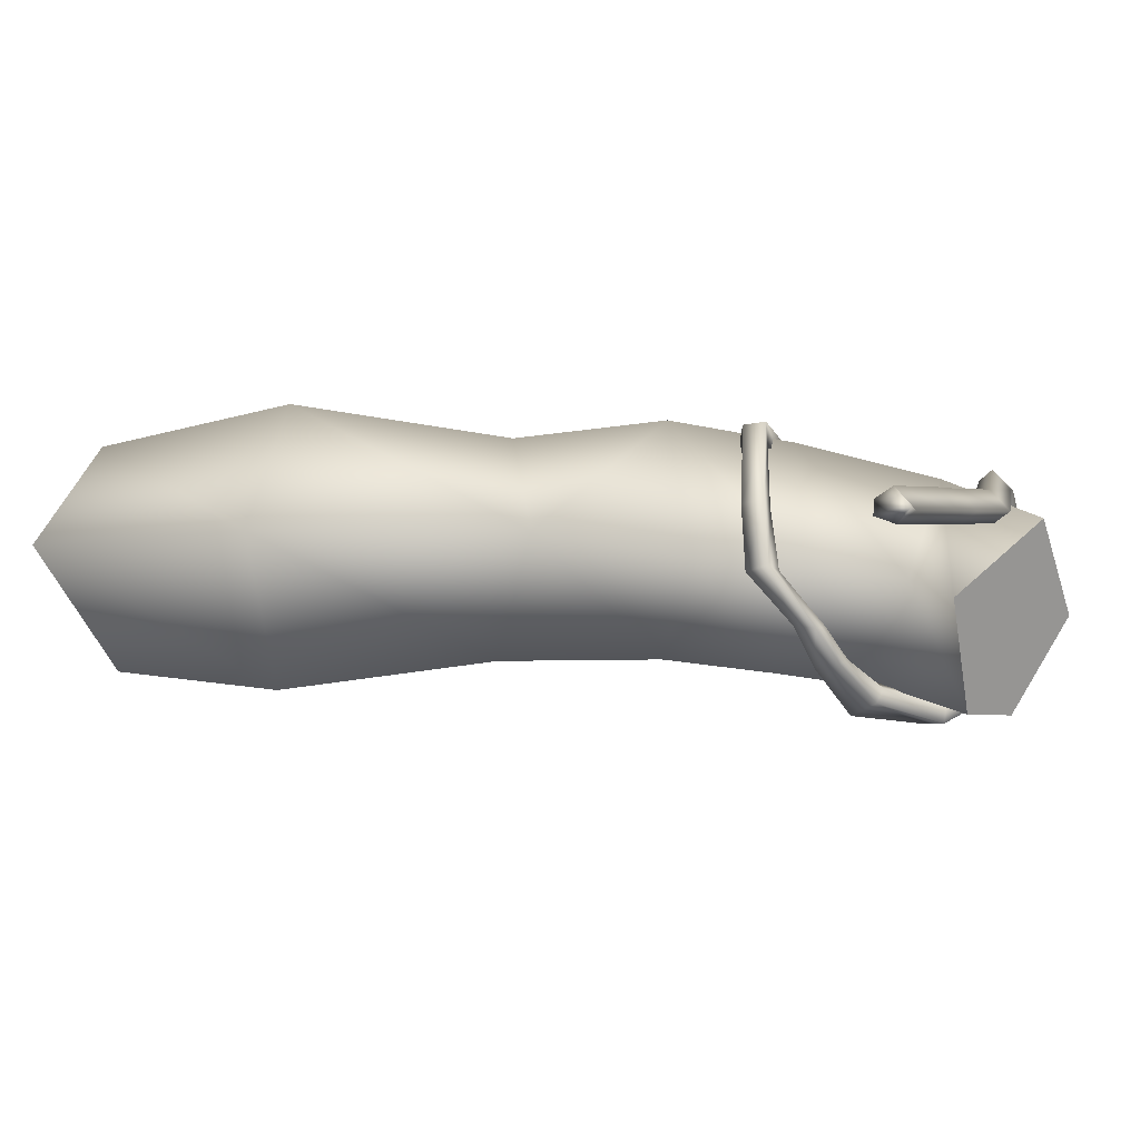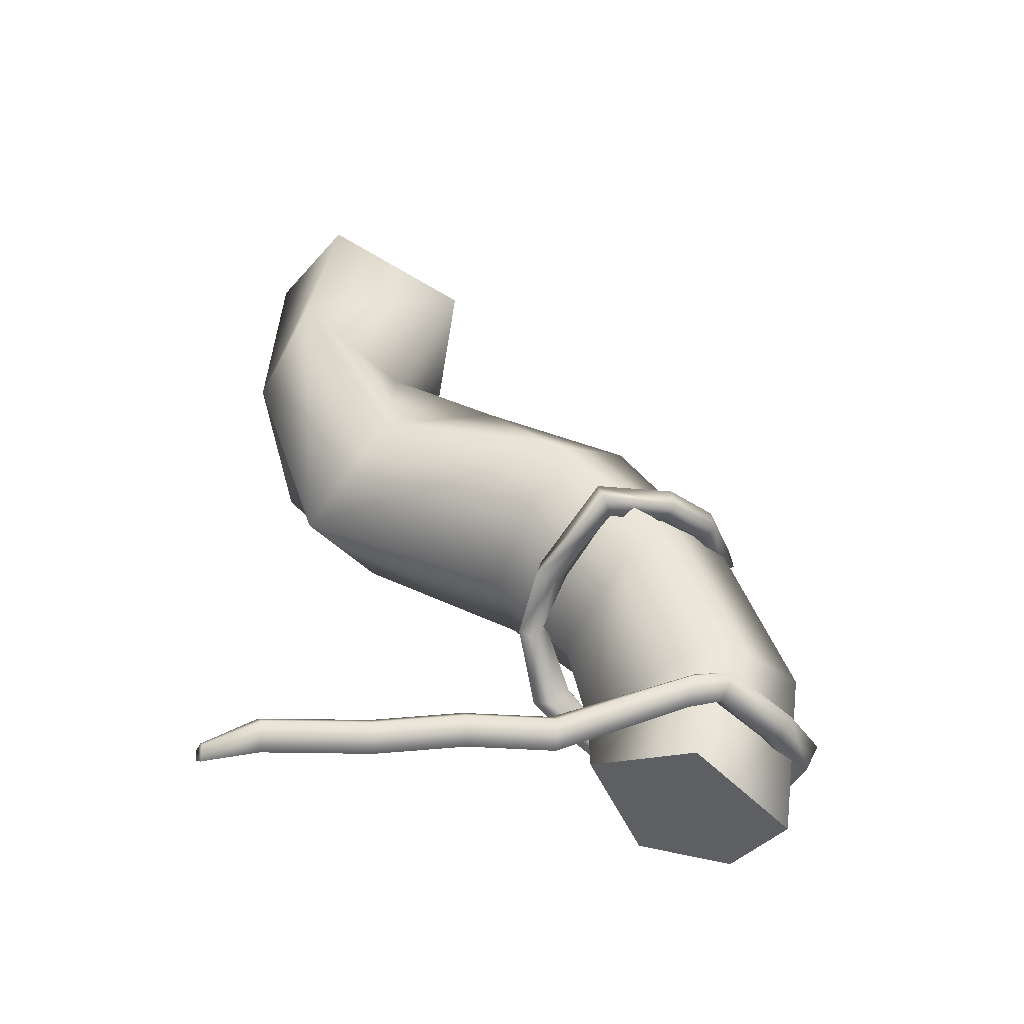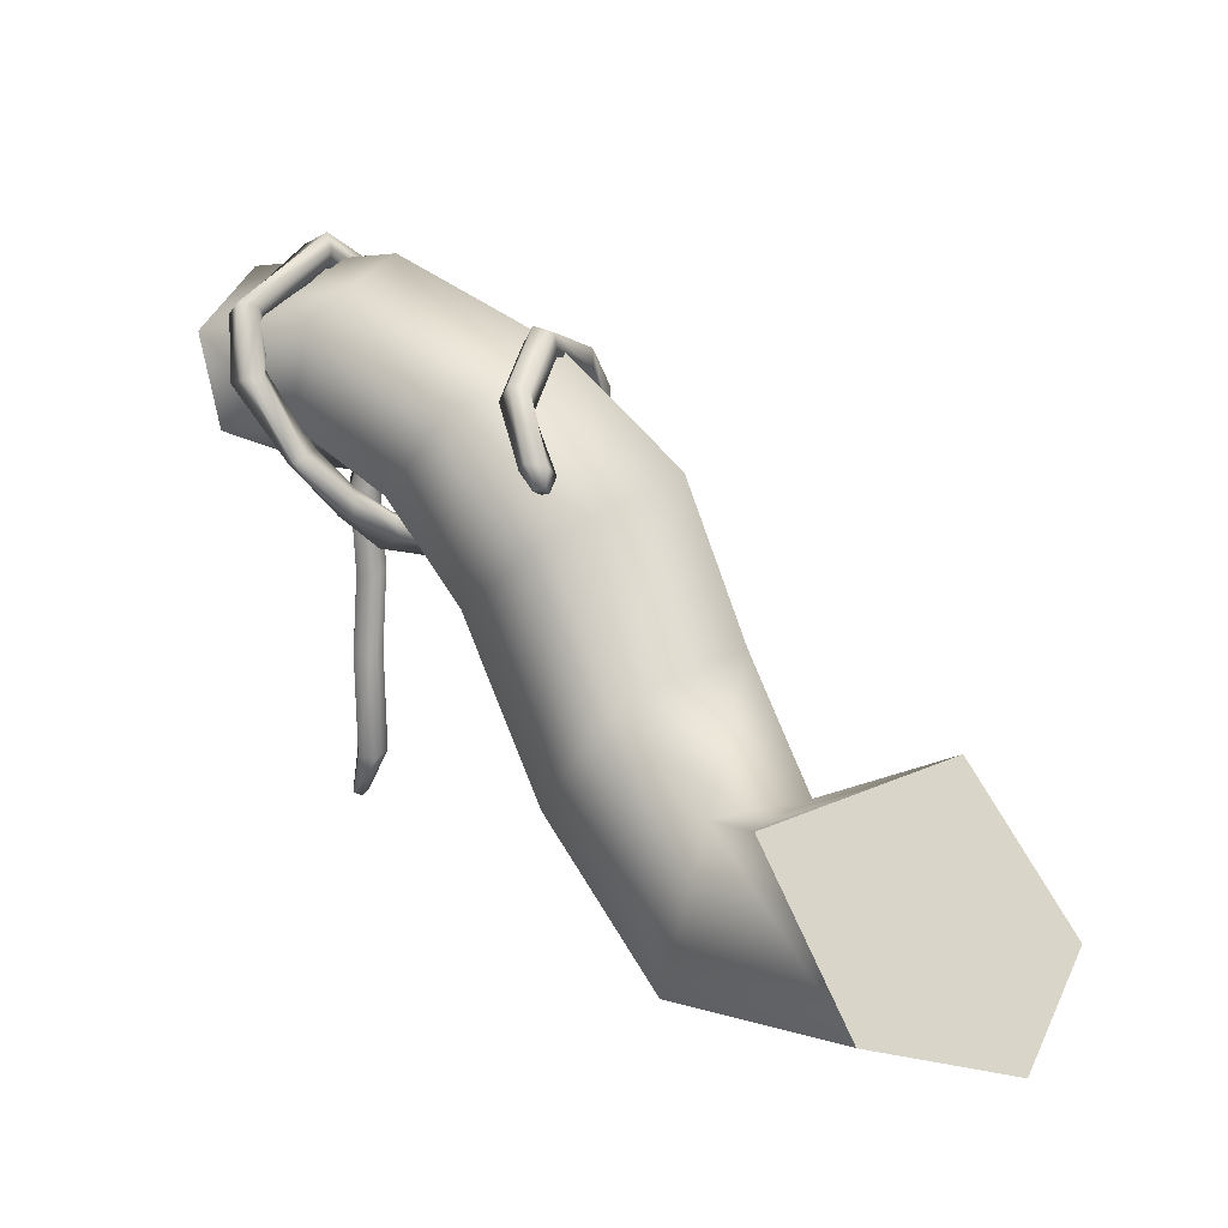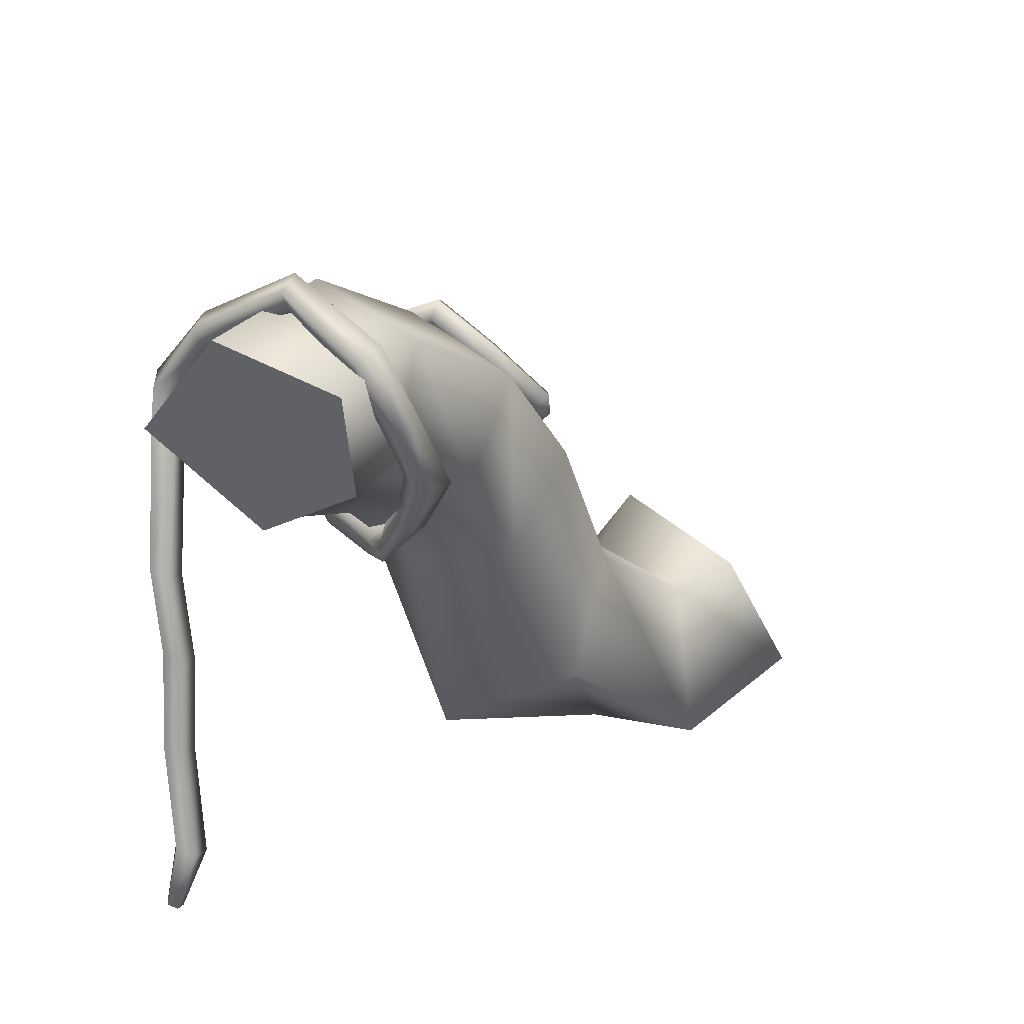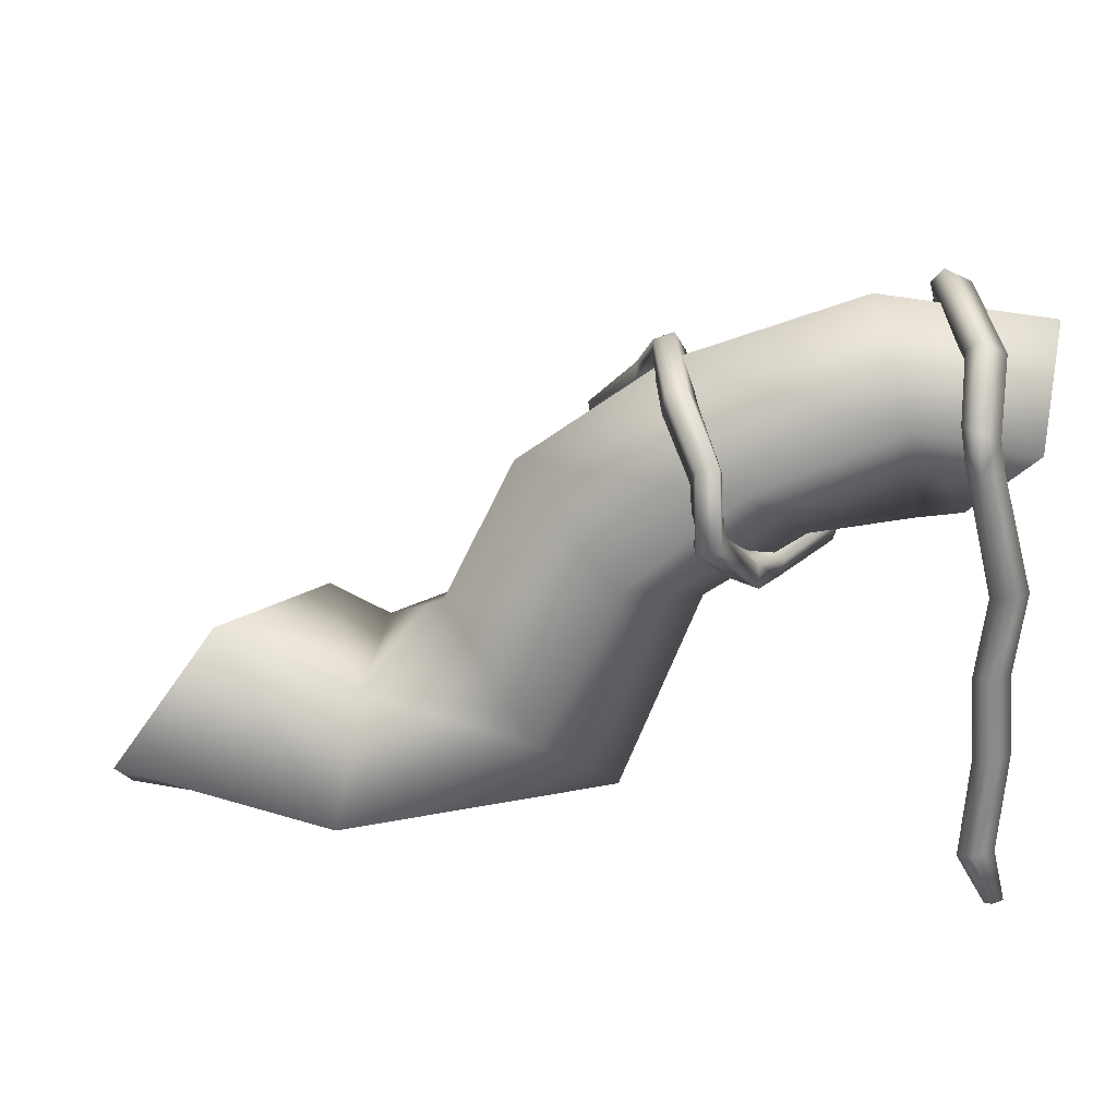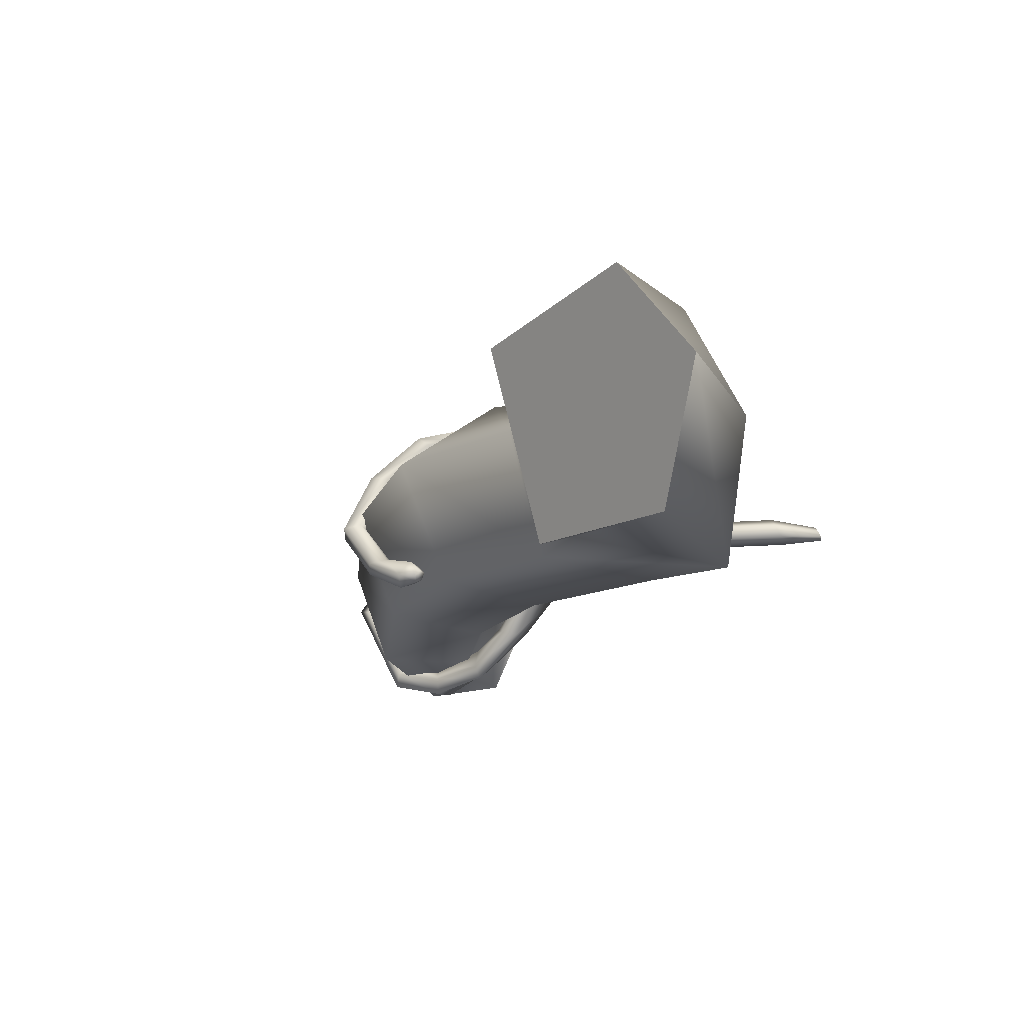
<metadata>
{"format":"obj","ext":"obj","renderer":"f3d","projection":"perspective","resolution":1024,"background":"white","views":[{"elev":-0.2,"azim":25.7,"up":"+Z"},{"elev":36.9,"azim":89.2,"up":"+Z"},{"elev":16.9,"azim":-133.5,"up":"+Y"},{"elev":16.2,"azim":130.0,"up":"+Y"},{"elev":25.3,"azim":12.1,"up":"+Y"},{"elev":-13.3,"azim":-74.8,"up":"+Z"}]}
</metadata>
<code>
g root_03
v 156.1 41.16 1.094
v 159.4 45.96 4.671
v 154.6 40.95 2.305
v 161 46.39 3.781
v 157.6 40.15 1.765
v 162 44.79 3.61
v 161.6 49.82 9.33
v 163.2 50.26 8.44
v 164.2 48.66 8.27
v 155.3 39.19 1.515
v 154.7 39.1 2.039
v 156 38.76 1.805
v 154.6 40.95 2.305
v 159.4 44.09 5.051
v 155.2 39.81 3.725
v 159.4 45.96 4.671
v 161 43.37 4.395
v 157 39.32 3.392
v 161.6 47.95 9.71
v 161.6 49.82 9.33
v 163.3 47.24 9.055
v 163.5 45.53 15.41
v 163.7 47.42 15.56
v 163.2 50.26 8.44
v 165.4 47.86 14.84
v 167.2 42.95 20.89
v 169.1 43.26 20.45
v 166.6 41.49 19.83
v 167.6 35.9 21.85
v 169.7 36.37 22.14
v 167.1 36.34 20.06
v 169.8 32.51 13.14
v 154.9 38.61 2.652
v 154.7 39.1 2.039
v 155.7 38.4 2.508
v 157 39.32 3.392
v 162 44.79 3.61
v 157.6 40.15 1.765
v 161 43.37 4.395
v 164.2 48.66 8.27
v 163.3 47.24 9.055
v 166.2 46.24 14.24
v 165 44.8 14.59
v 169.1 42.09 18.73
v 168 40.9 18.73
v 169.7 37.05 19.89
v 168.6 37 19.16
v 155.7 38.4 2.508
v 156 38.76 1.805
v 155.3 39.19 1.515
v 154.7 39.1 2.039
v 155.7 38.4 2.508
v 154.9 38.61 2.652
v 161.6 47.95 9.71
v 165 44.8 14.59
v 163.3 47.24 9.055
v 163.5 45.53 15.41
v 168 40.9 18.73
v 166.6 41.49 19.83
v 168.6 37 19.16
v 167.1 36.34 20.06
v 164.2 48.66 8.27
v 165.4 47.86 14.84
v 163.2 50.26 8.44
v 166.2 46.24 14.24
v 169.1 43.26 20.45
v 169.1 42.09 18.73
v 169.7 36.37 22.14
v 169.7 37.05 19.89
v 172 29.94 14.53
v 169.5 30.46 14.11
v 167.6 35.9 21.85
v 171.9 31.79 13.8
v 168.6 37 19.16
v 170.7 32.92 13.46
v 170.6 28.83 7.837
v 173 28.34 8.426
v 173.5 29.86 7.912
v 171.7 31.16 7.39
v 174.4 31.08 2.865
v 177 29.69 2.702
v 177.3 31.57 2.802
v 175.9 33.13 3.251
v 175.6 33.47 -1.113
v 178.2 32.96 -0.677
v 178.4 34.76 -0.295
v 176.8 35.97 -0.319
v 177.4 38.47 -5.742
v 180.1 38 -4.472
v 180.4 39.3 -3.098
v 178.8 39.06 -2.413
v 182.4 45.04 -6.735
v 184.8 44.34 -6.607
v 185 44.66 -4.735
v 183.5 45.5 -3.896
v 185 51.15 -5.314
v 187.3 49.79 -4.699
v 186.6 48.83 -3.093
v 184.7 49.24 -2.744
v 186.5 53.14 3.527
v 184.5 53.17 3.818
v 187.4 54.8 3.539
v 167.6 35.9 21.85
v 169.5 30.46 14.11
v 169.8 32.51 13.14
v 170.9 30.88 6.893
v 170.6 28.83 7.837
v 174.7 32.99 2.562
v 174.4 31.08 2.865
v 175.6 35.23 -0.775
v 175.6 33.47 -1.113
v 176.8 35.97 -0.319
v 175.9 33.13 3.251
v 177.5 39.05 -4.307
v 177.4 38.47 -5.742
v 178.8 39.06 -2.413
v 182.1 45.08 -4.976
v 182.4 45.04 -6.735
v 183.5 45.5 -3.896
v 184.1 50.63 -3.888
v 185 51.15 -5.314
v 184.7 49.24 -2.744
v 184.1 54.65 3.975
v 185.1 56.05 4.266
v 184.5 53.17 3.818
v 187.9 49.76 10.54
v 187.5 51.24 10.94
v 187.9 45.96 14.71
v 187.8 46.8 16.04
v 188.3 43.29 14.85
v 188.4 43.59 16.39
v 191.4 30.09 12.7
v 191.2 30.84 14.08
v 190.5 22.3 12.51
v 190.4 23.05 13.89
v 191.1 14.15 12.32
v 191 14.89 13.71
v 190.5 4.259 12.06
v 190.4 5.001 13.45
v 193.2 -0.2084 12.38
v 193.2 0.1782 13.1
v 167.1 36.34 20.06
v 170.7 32.92 13.46
v 168.6 37 19.16
v 169.8 32.51 13.14
v 171.7 31.16 7.39
v 170.9 30.88 6.893
v 175.9 33.13 3.251
v 174.7 32.99 2.562
v 187.3 49.79 -4.699
v 185.1 56.05 4.266
v 185 51.15 -5.314
v 187.4 54.8 3.539
v 188.7 52.48 11.46
v 190.9 51.19 10.56
v 187.5 51.24 10.94
v 184.1 54.65 3.975
v 189.1 46.84 17.24
v 191.1 45.8 15.62
v 187.8 46.8 16.04
v 189.8 43.22 17.45
v 191.6 42.85 15.44
v 188.4 43.59 16.39
v 192.6 31.36 15.08
v 194.5 31.17 13.11
v 191.2 30.84 14.08
v 191.8 23.57 14.88
v 193.7 23.38 12.91
v 190.4 23.05 13.89
v 192.4 15.42 14.7
v 194.3 15.23 12.73
v 191 14.89 13.71
v 191.8 5.53 14.44
v 193.7 5.335 12.47
v 190.4 5.001 13.45
v 193.2 0.1782 13.1
v 193.9 0.4535 13.62
v 194.9 0.3522 12.59
v 194.2 -0.1238 12.03
v 193.2 -0.2084 12.38
v 193.2 0.1782 13.1
v 193.9 0.4535 13.62
v 184.5 53.17 3.818
v 189.9 49.64 10.27
v 186.5 53.14 3.527
v 187.9 49.76 10.54
v 190.9 51.19 10.56
v 187.4 54.8 3.539
v 189.7 45.36 14.36
v 187.9 45.96 14.71
v 191.1 45.8 15.62
v 190.2 42.87 14.19
v 188.3 43.29 14.85
v 191.6 42.85 15.44
v 193.2 30.26 12.03
v 191.4 30.09 12.7
v 194.5 31.17 13.11
v 192.4 22.47 11.84
v 190.5 22.3 12.51
v 193.7 23.38 12.91
v 193 14.31 11.65
v 191.1 14.15 12.32
v 194.3 15.23 12.73
v 192.4 4.422 11.39
v 190.5 4.259 12.06
v 193.7 5.335 12.47
v 194.2 -0.1238 12.03
v 193.2 -0.2084 12.38
v 194.9 0.3522 12.59
v 111.3 0.9341 10.29
v 136.9 2.678 -2.546
v 117.9 5.026 -1.381
v 135 0.3043 11.41
v 153.2 12.94 -0.08897
v 159.4 7.223 11.23
v 162.6 27.97 -0.309
v 166.5 26.23 9.13
v 170.3 36.36 -1.747
v 175.3 32.72 8.399
v 181 41.01 -3.374
v 184.3 34.49 7.132
v 188.4 39.52 -5.36
v 188.5 34.63 5.478
v 117.9 5.026 -1.381
v 135.2 17.05 0.833
v 128.5 18.59 -1.2
v 136.9 2.678 -2.546
v 146.5 22.97 1.563
v 153.2 12.94 -0.08897
v 153.6 35.25 1.016
v 162.6 27.97 -0.309
v 163.4 44.37 -0.493
v 170.3 36.36 -1.747
v 178.4 50.37 -2.877
v 181 41.01 -3.374
v 190.4 48.02 -5.89
v 188.4 39.52 -5.36
v 144 25.75 14.22
v 135.9 15.25 13.34
v 150.4 39.39 13.24
v 162.9 48.49 10.8
v 179.6 54.5 7.381
v 195 52.06 3.643
v 128.5 18.59 -1.2
v 135.9 15.25 13.34
v 123.1 21.75 16.04
v 135.2 17.05 0.833
v 135.9 6.119 22.77
v 113.7 7.991 19.64
v 153.6 15.13 19.74
v 144 25.75 14.22
v 161.4 32.11 22.23
v 150.4 39.39 13.24
v 171.1 40.82 20.32
v 162.9 48.49 10.8
v 183.9 46.23 16.81
v 179.6 54.5 7.381
v 194.6 43.4 12.81
v 195 52.06 3.643
v 113.7 7.991 19.64
v 135 0.3043 11.41
v 111.3 0.9341 10.29
v 135.9 6.119 22.77
v 159.4 7.223 11.23
v 153.6 15.13 19.74
v 161.4 32.11 22.23
v 166.5 26.23 9.13
v 175.3 32.72 8.399
v 171.1 40.82 20.32
v 184.3 34.49 7.132
v 183.9 46.23 16.81
v 188.5 34.63 5.478
v 194.6 43.4 12.81
v 188.4 39.52 -5.36
v 188.5 34.63 5.478
v 194.6 43.4 12.81
v 190.4 48.02 -5.89
v 195 52.06 3.643
v 113.7 7.991 19.64
v 111.3 0.9341 10.29
v 117.9 5.026 -1.381
v 128.5 18.59 -1.2
v 123.1 21.75 16.04
g root_03_0
f 3 2 1
f 2 4 1
f 1 4 5
f 4 6 5
f 2 7 4
f 7 8 4
f 4 8 6
f 8 9 6
f 1 10 3
f 10 11 3
f 5 12 1
f 12 10 1
f 15 14 13
f 14 16 13
f 17 14 15
f 18 17 15
f 14 19 16
f 19 20 16
f 17 21 14
f 21 19 14
f 19 22 20
f 22 23 20
f 20 23 24
f 23 25 24
f 23 26 25
f 26 27 25
f 22 28 23
f 28 26 23
f 26 29 27
f 29 30 27
f 28 31 26
f 31 29 26
f 31 32 29
f 15 33 18
f 34 33 15
f 13 34 15
f 33 35 18
f 38 37 36
f 37 39 36
f 37 40 39
f 40 41 39
f 40 42 41
f 42 43 41
f 42 44 43
f 44 45 43
f 44 46 45
f 46 47 45
f 36 48 38
f 48 49 38
f 51 50 49
f 49 52 51
f 52 53 51
f 56 55 54
f 55 57 54
f 55 58 57
f 58 59 57
f 58 60 59
f 60 61 59
f 64 63 62
f 63 65 62
f 63 66 65
f 66 67 65
f 66 68 67
f 68 69 67
f 68 70 69
f 71 70 68
f 72 71 68
f 70 73 69
f 69 73 74
f 73 75 74
f 71 76 70
f 76 77 70
f 70 77 73
f 73 78 75
f 77 78 73
f 78 79 75
f 76 80 77
f 80 81 77
f 77 81 78
f 78 82 79
f 81 82 78
f 82 83 79
f 80 84 81
f 84 85 81
f 81 85 82
f 82 86 83
f 85 86 82
f 86 87 83
f 84 88 85
f 88 89 85
f 85 89 86
f 86 90 87
f 89 90 86
f 90 91 87
f 88 92 89
f 92 93 89
f 89 93 90
f 90 94 91
f 93 94 90
f 94 95 91
f 92 96 93
f 96 97 93
f 93 97 94
f 94 98 95
f 97 98 94
f 98 99 95
f 98 100 99
f 100 101 99
f 97 102 98
f 102 100 98
f 105 104 103
f 105 106 104
f 106 107 104
f 106 108 107
f 108 109 107
f 108 110 109
f 110 111 109
f 112 110 108
f 113 112 108
f 110 114 111
f 114 115 111
f 112 116 110
f 116 114 110
f 114 117 115
f 117 118 115
f 116 119 114
f 119 117 114
f 117 120 118
f 120 121 118
f 119 122 117
f 122 120 117
f 120 123 121
f 123 124 121
f 122 125 120
f 125 123 120
f 125 126 123
f 126 127 123
f 126 128 127
f 128 129 127
f 128 130 129
f 130 131 129
f 130 132 131
f 132 133 131
f 132 134 133
f 134 135 133
f 134 136 135
f 136 137 135
f 136 138 137
f 138 139 137
f 138 140 139
f 140 141 139
f 144 143 142
f 143 145 142
f 143 146 145
f 146 147 145
f 146 148 147
f 148 149 147
f 152 151 150
f 151 153 150
f 151 154 153
f 154 155 153
f 156 154 151
f 157 156 151
f 154 158 155
f 158 159 155
f 156 160 154
f 160 158 154
f 158 161 159
f 161 162 159
f 160 163 158
f 163 161 158
f 161 164 162
f 164 165 162
f 163 166 161
f 166 164 161
f 164 167 165
f 167 168 165
f 166 169 164
f 169 167 164
f 167 170 168
f 170 171 168
f 169 172 167
f 172 170 167
f 170 173 171
f 173 174 171
f 172 175 170
f 175 173 170
f 175 176 173
f 176 177 173
f 173 177 174
f 177 178 174
f 180 179 178
f 178 181 180
f 178 182 181
f 185 184 183
f 184 186 183
f 187 184 185
f 188 187 185
f 184 189 186
f 189 190 186
f 187 191 184
f 191 189 184
f 189 192 190
f 192 193 190
f 191 194 189
f 194 192 189
f 192 195 193
f 195 196 193
f 194 197 192
f 197 195 192
f 195 198 196
f 198 199 196
f 197 200 195
f 200 198 195
f 198 201 199
f 201 202 199
f 200 203 198
f 203 201 198
f 201 204 202
f 204 205 202
f 203 206 201
f 206 204 201
f 204 207 205
f 207 208 205
f 206 209 204
f 209 207 204
g root_03_1
f 212 211 210
f 211 213 210
f 211 214 213
f 214 215 213
f 215 214 216
f 217 215 216
f 216 218 217
f 218 219 217
f 218 220 219
f 220 221 219
f 220 222 221
f 222 223 221
f 226 225 224
f 225 227 224
f 225 228 227
f 228 229 227
f 229 228 230
f 231 229 230
f 230 232 231
f 232 233 231
f 232 234 233
f 234 235 233
f 234 236 235
f 236 237 235
f 238 228 225
f 239 238 225
f 230 228 240
f 228 238 240
f 240 241 230
f 241 232 230
f 241 242 232
f 242 234 232
f 242 243 234
f 243 236 234
f 246 245 244
f 245 247 244
f 248 245 246
f 249 248 246
f 248 250 245
f 250 251 245
f 251 250 252
f 253 251 252
f 252 254 253
f 254 255 253
f 254 256 255
f 256 257 255
f 256 258 257
f 258 259 257
f 262 261 260
f 261 263 260
f 261 264 263
f 264 265 263
f 266 265 264
f 267 266 264
f 267 268 266
f 268 269 266
f 268 270 269
f 270 271 269
f 270 272 271
f 272 273 271
f 276 275 274
f 274 277 276
f 277 278 276
f 281 280 279
f 279 282 281
f 279 283 282

</code>
